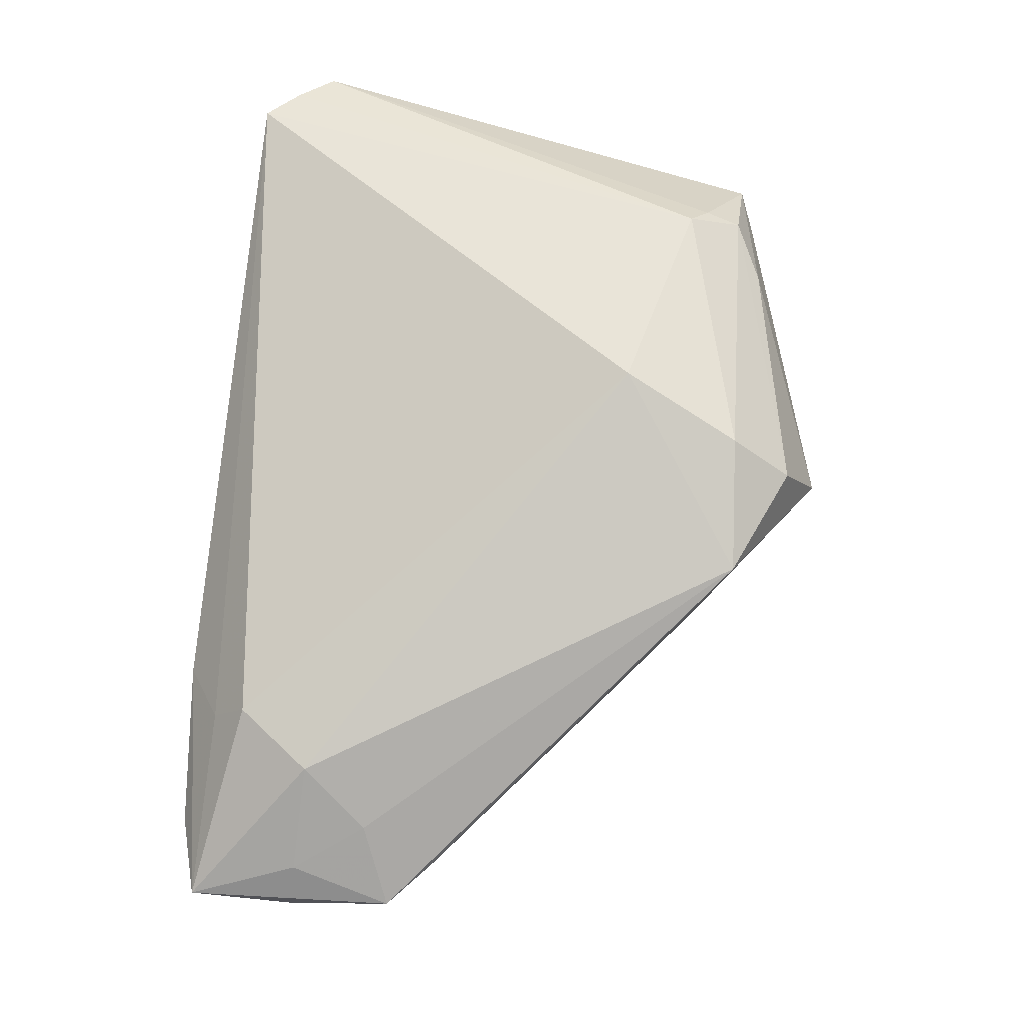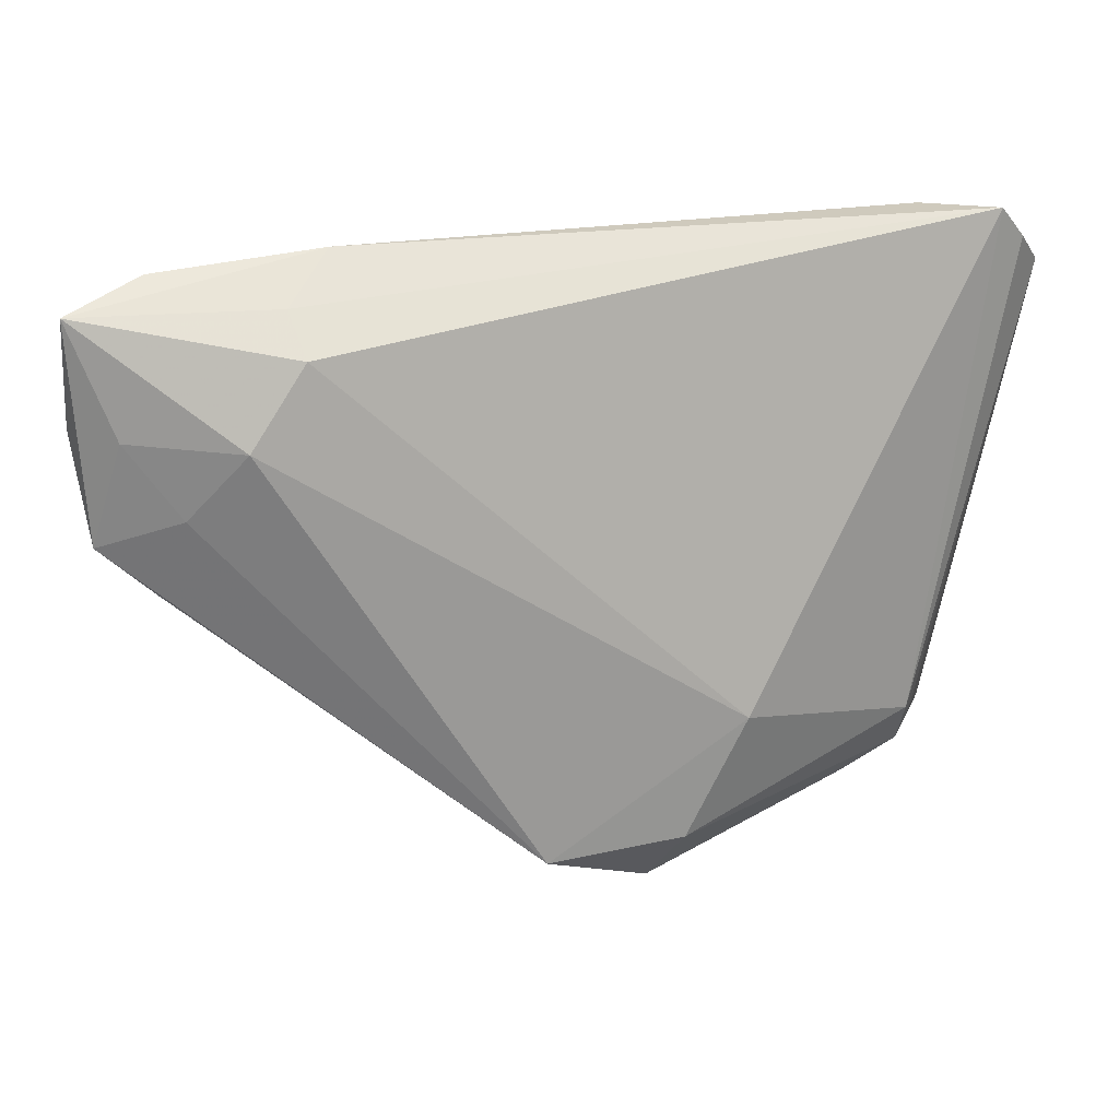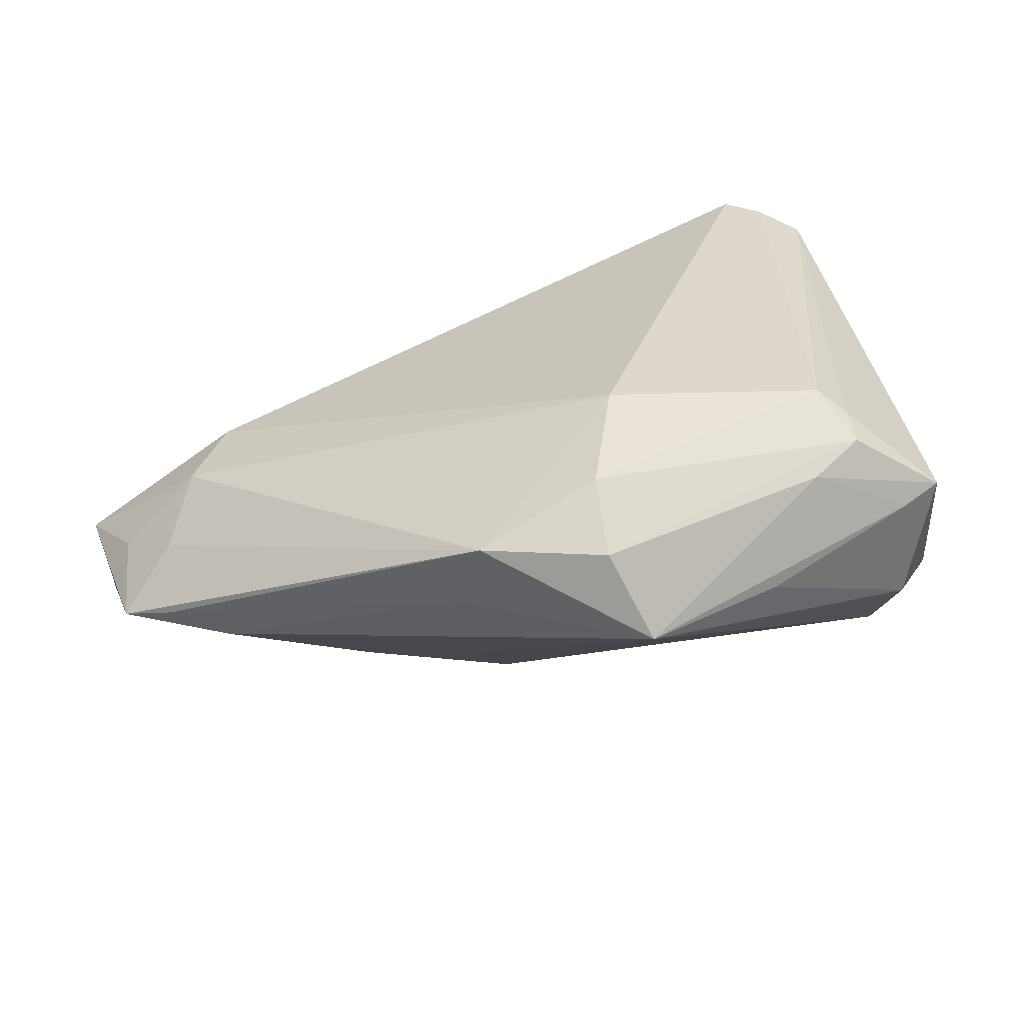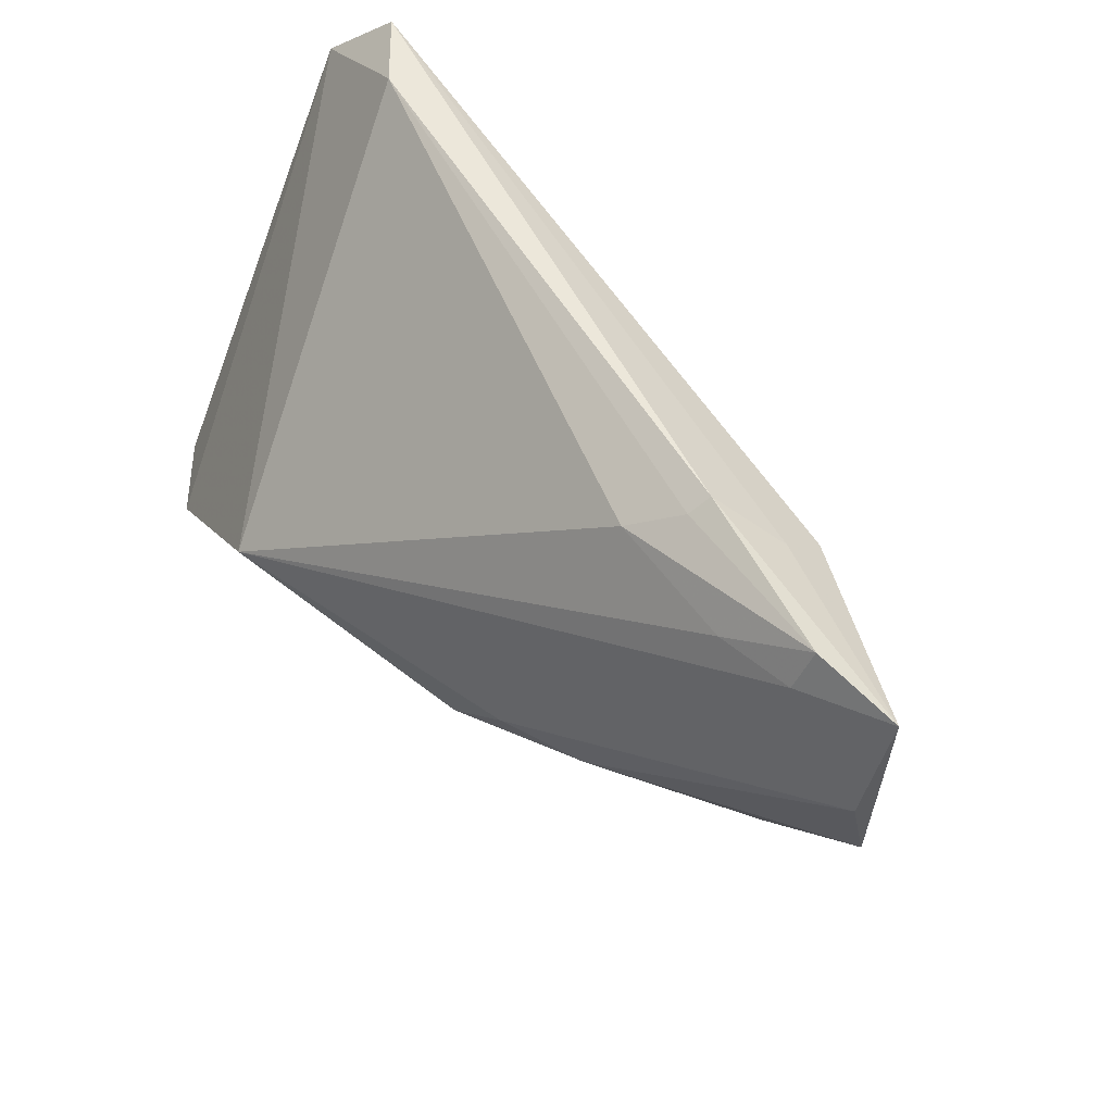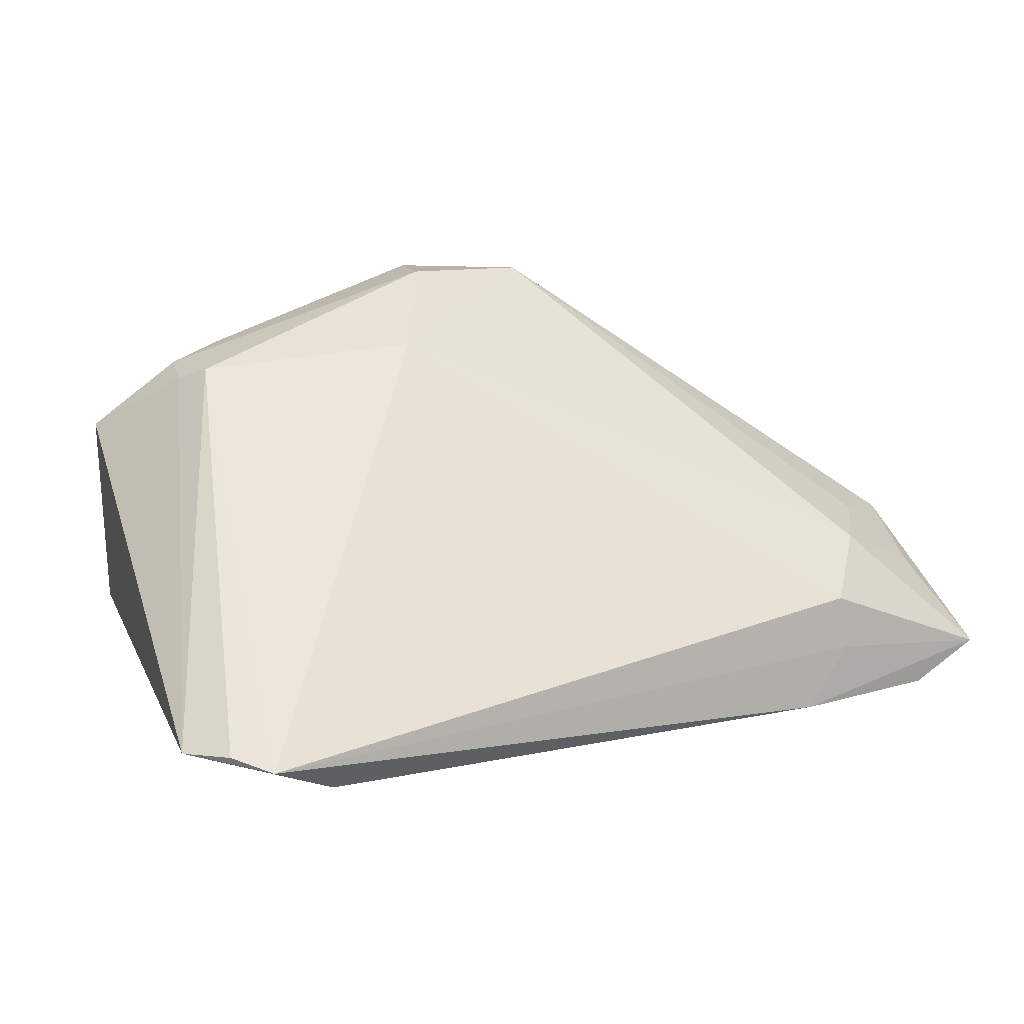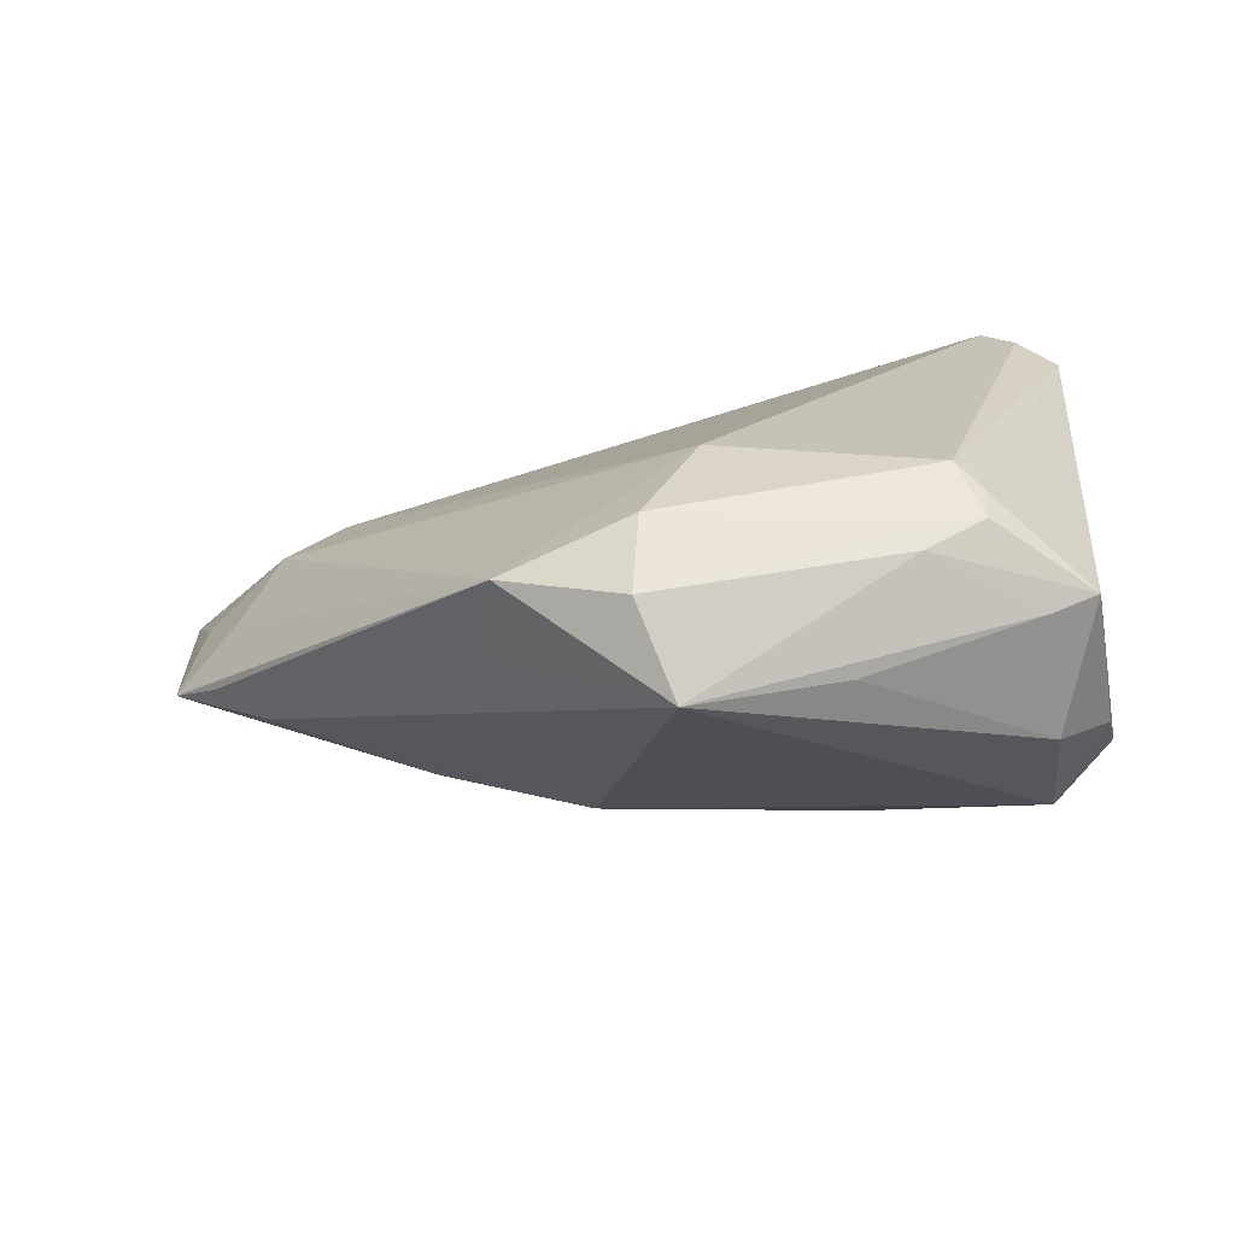
<metadata>
{"format":"obj","ext":"obj","renderer":"f3d","projection":"perspective","resolution":1024,"background":"white","views":[{"elev":60.7,"azim":-83.0,"up":"+Z"},{"elev":22.0,"azim":-37.7,"up":"+Y"},{"elev":31.3,"azim":-16.2,"up":"+Z"},{"elev":54.0,"azim":-139.6,"up":"+Y"},{"elev":53.2,"azim":157.1,"up":"+Z"},{"elev":18.9,"azim":0.2,"up":"+Z"}]}
</metadata>
<code>
v -0.0584 0.02481 -0.01879
v 0.03373 -0.03311 0.01917
v -0.05578 0.02467 -0.0107
v -0.03754 0.03689 -0.01723
v 0.0545 0.0396 0.02634
v -0.02725 0.04262 -0.009989
v -0.02845 0.04433 -0.007488
v 0.05795 -0.02213 -0.005295
v -0.02102 0.03876 -0.01365
v 0.05974 0.03539 0.0242
v 0.05974 -0.01623 -0.009783
v 0.03802 -0.02217 0.02646
v -0.05814 0.01102 -0.01478
v 0.04042 -0.01089 -0.02107
v -0.009829 -0.01356 -0.01489
v -0.04877 0.04262 -0.01548
v 0.05295 -0.01678 -0.01814
v -0.04494 0.02399 0.0001616
v -0.03757 0.0341 0.001506
v -0.02285 7.698e-05 -0.02143
v -0.04412 -0.0001462 -0.01371
v -0.05192 0.004593 -0.01149
v -0.0115 -0.02888 -0.0009181
v -0.03664 0.03896 -0.003963
v 0.03173 0.0004564 -0.02646
v -0.002733 -0.006457 -0.02324
v 0.04849 -0.03195 0.01147
v -0.01403 -0.03295 0.01567
v 0.002464 -0.03135 0.02304
v 0.00674 -0.04433 0.004987
v 0.04125 -0.02934 0.02183
v -0.05974 0.03933 -0.01535
v 0.02634 -0.03868 0.006079
v 0.0507 -0.02993 -0.004459
v 0.009674 -0.01542 0.02646
v -0.04763 0.03736 -0.01771
v 0.00173 -0.03959 0.01618
v -0.01599 -0.02826 0.004908
v 0.05424 -0.02991 0.01312
v 0.04323 0.04405 0.01836
v 0.04161 -0.02454 0.02363
v -0.05029 0.0151 -0.006178
v 0.05022 0.04392 0.02646
v -0.01112 0.0003489 -0.02373
f 19 35 43
f 17 30 26
f 28 30 37
f 9 6 40
f 40 7 43
f 40 6 7
f 1 13 32
f 32 36 1
f 24 7 32
f 32 19 24
f 43 7 24
f 24 19 43
f 18 19 32
f 35 19 18
f 18 28 35
f 29 28 37
f 35 28 29
f 43 35 12
f 35 29 12
f 9 40 25
f 25 4 9
f 36 4 25
f 25 1 36
f 26 21 20
f 20 21 13
f 13 1 20
f 26 30 15
f 15 21 26
f 30 21 15
f 30 28 38
f 16 36 32
f 32 7 16
f 7 6 16
f 16 6 9
f 9 4 16
f 16 4 36
f 32 13 3
f 3 18 32
f 13 28 42
f 28 18 42
f 42 3 13
f 18 3 42
f 8 17 11
f 11 39 8
f 10 40 43
f 10 39 11
f 10 25 40
f 11 17 10
f 17 25 10
f 31 29 37
f 31 12 29
f 14 17 26
f 26 25 14
f 14 25 17
f 44 25 26
f 1 25 44
f 26 20 44
f 44 20 1
f 23 21 30
f 30 38 23
f 23 38 21
f 13 21 22
f 21 38 22
f 22 28 13
f 22 38 28
f 34 8 39
f 30 17 34
f 17 8 34
f 43 12 5
f 5 10 43
f 12 10 5
f 39 10 41
f 41 10 12
f 41 31 39
f 12 31 41
f 39 31 2
f 37 30 2
f 2 31 37
f 30 34 33
f 27 34 39
f 27 33 34
f 30 33 27
f 27 2 30
f 39 2 27

</code>
